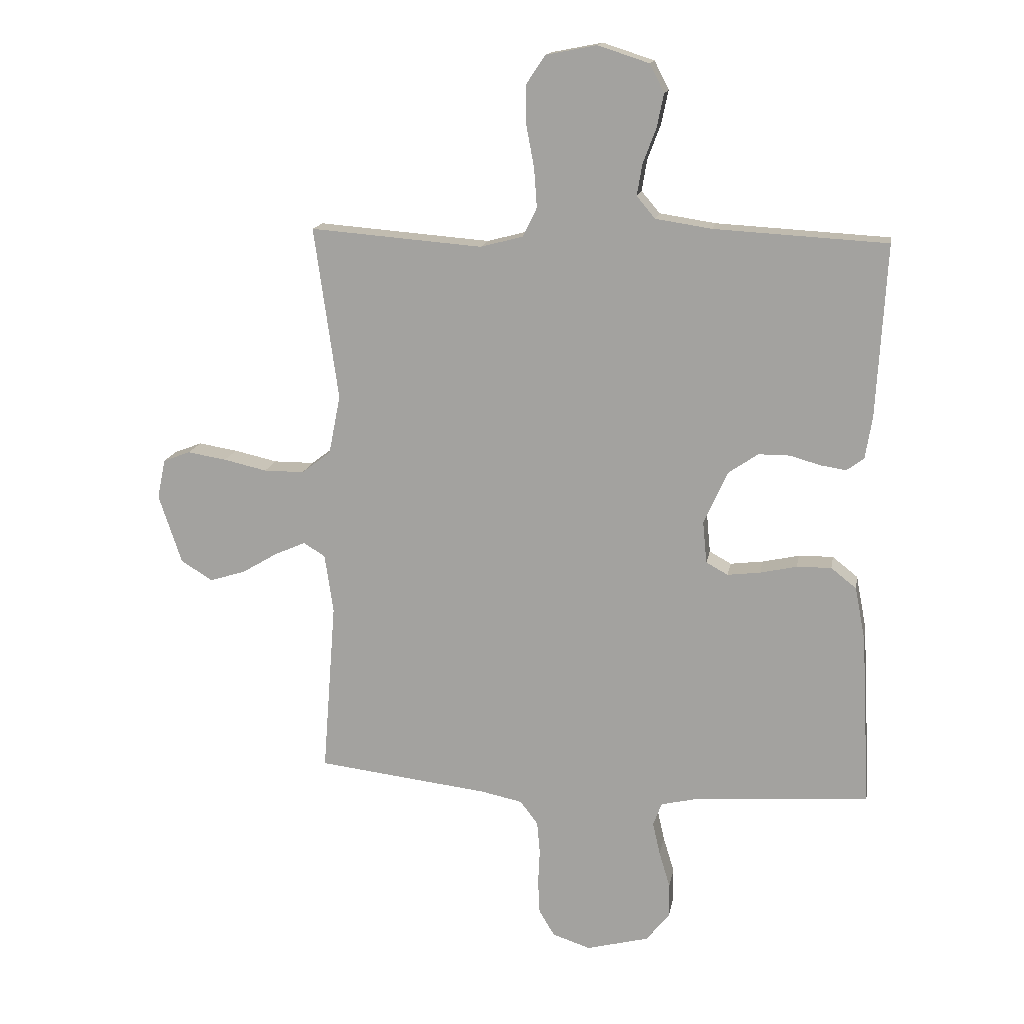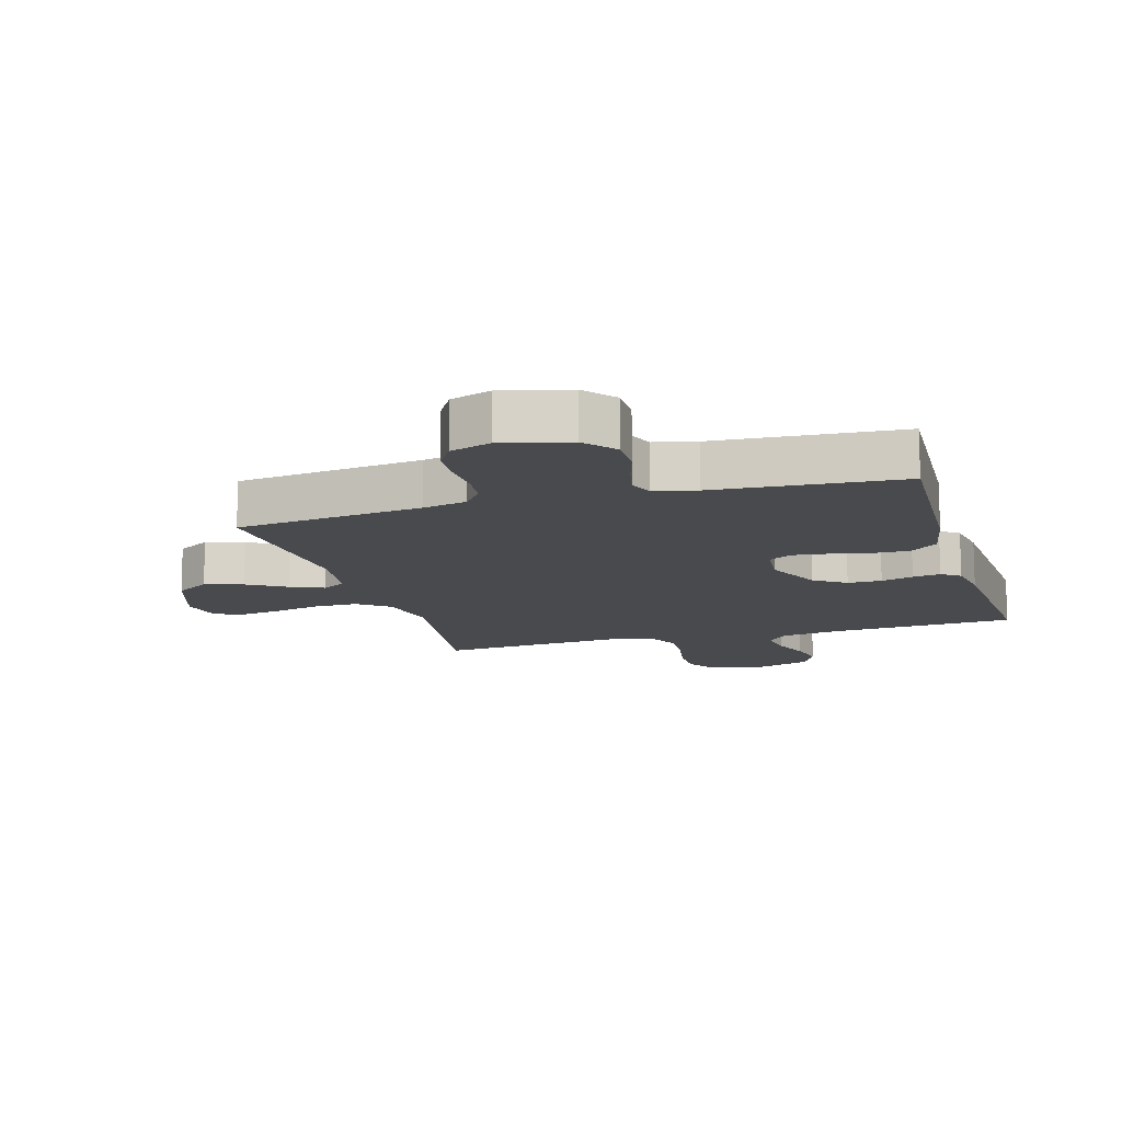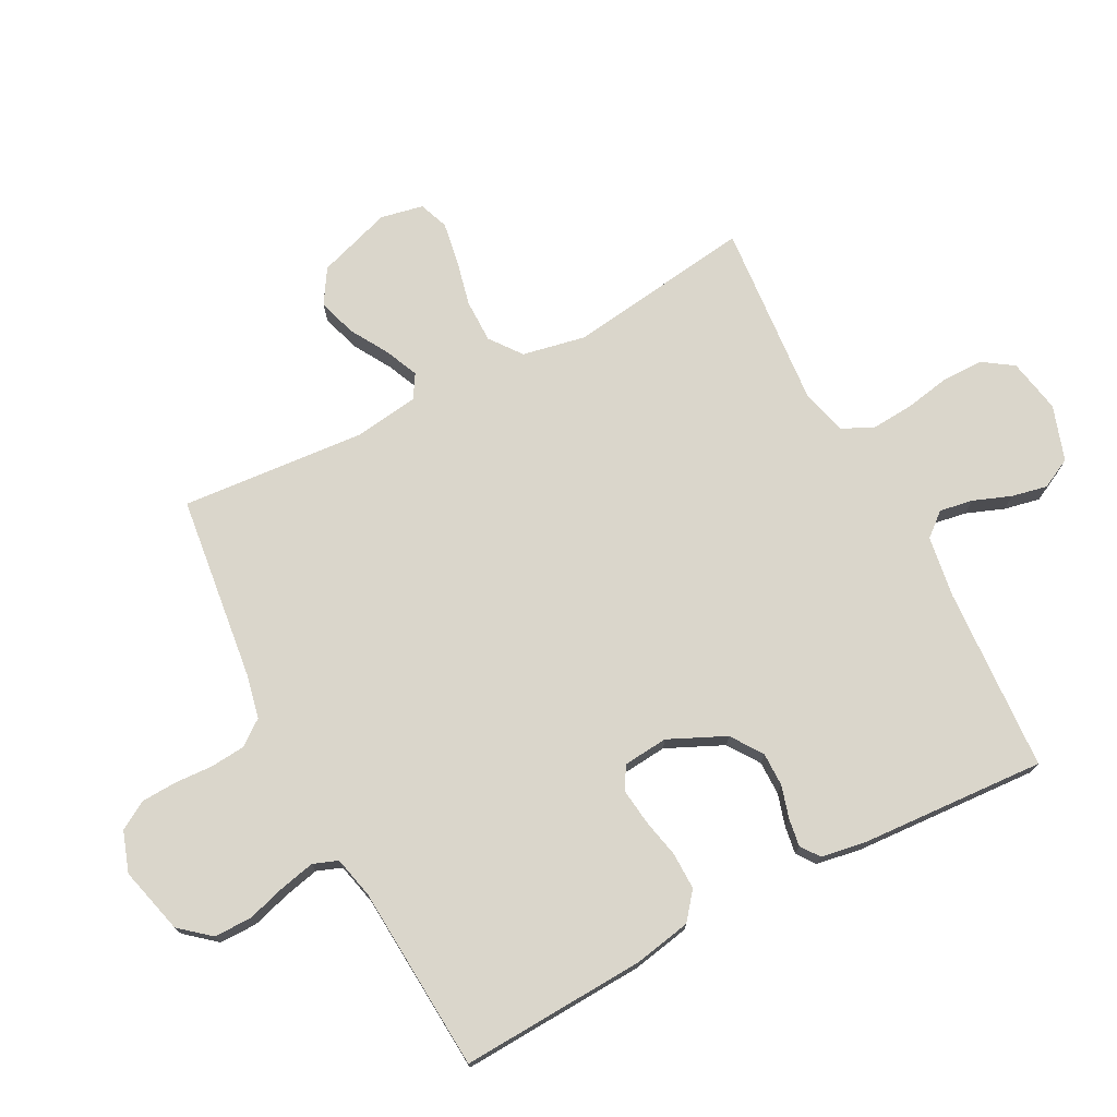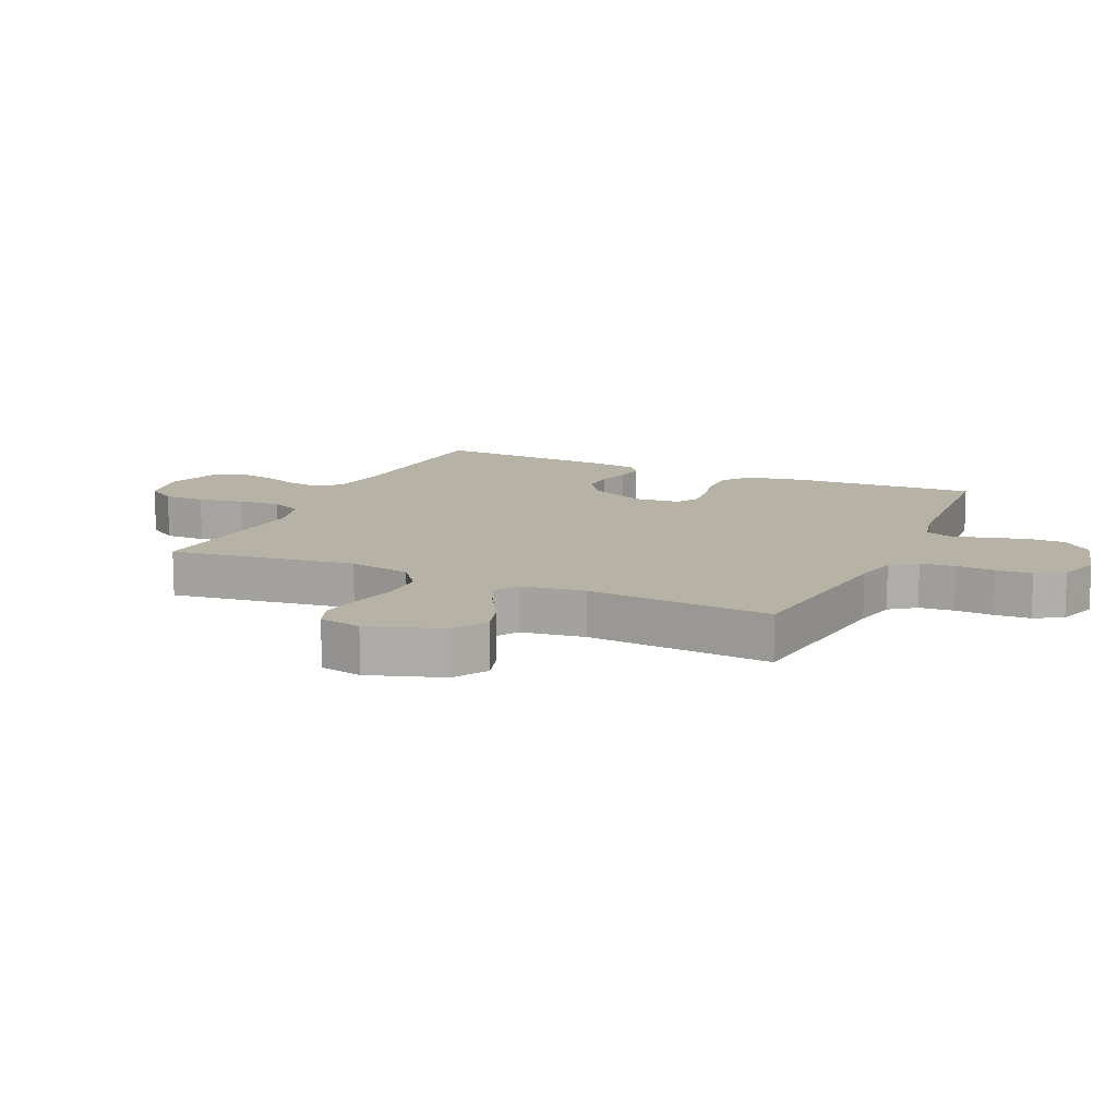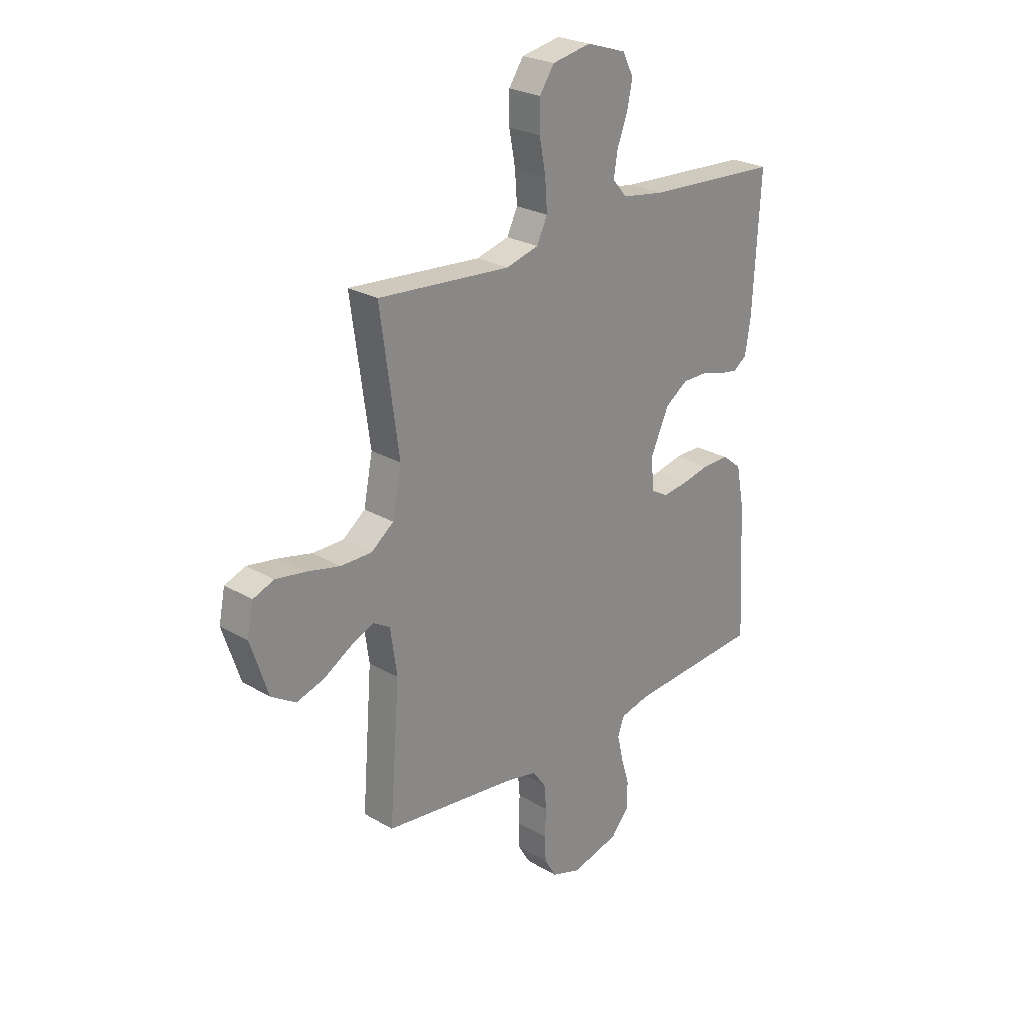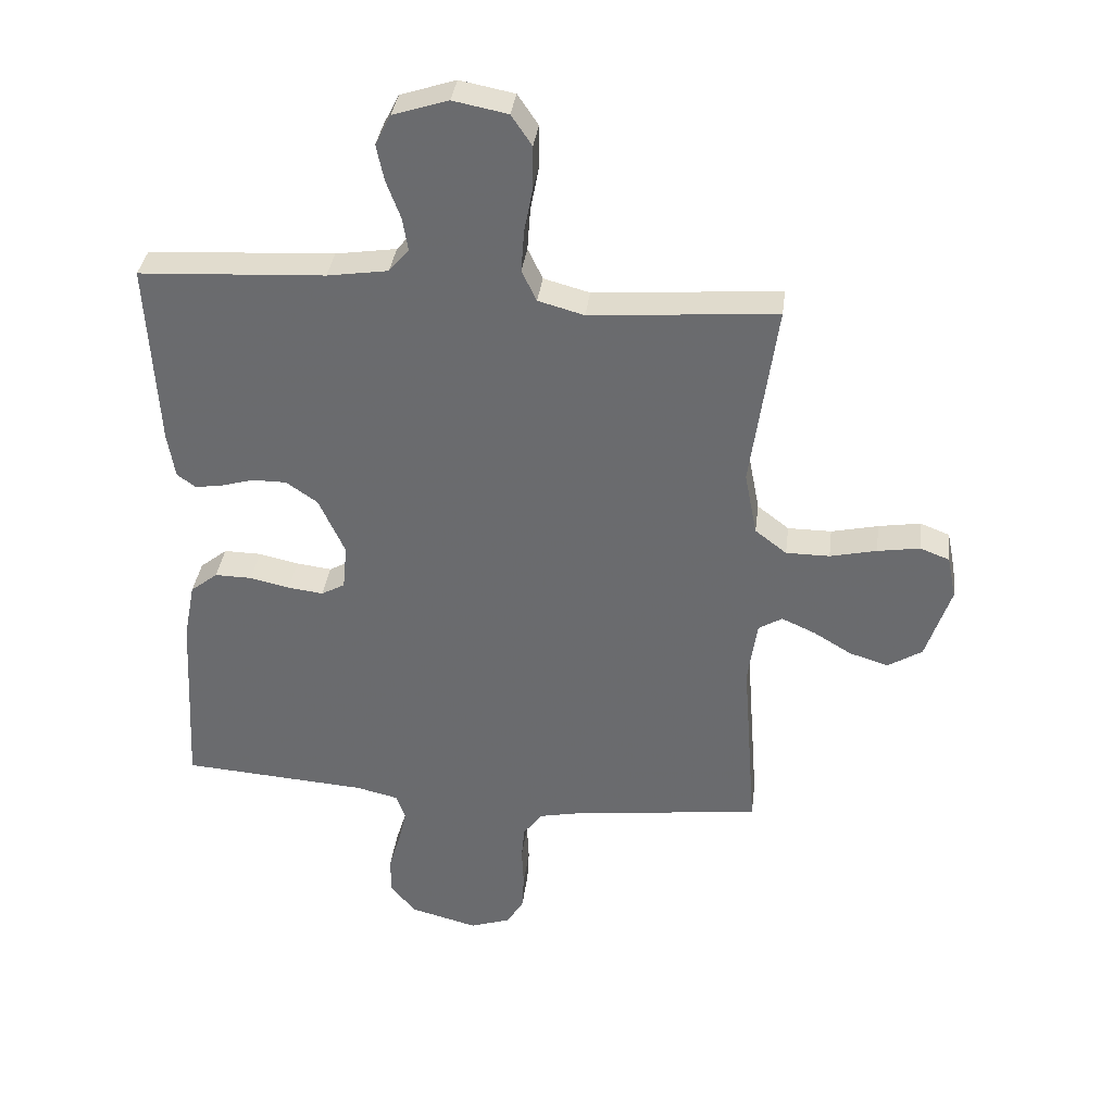
<metadata>
{"format":"obj","ext":"obj","renderer":"f3d","projection":"perspective","resolution":1024,"background":"white","views":[{"elev":15.2,"azim":-170.0,"up":"+Z"},{"elev":-12.8,"azim":-163.6,"up":"+Y"},{"elev":74.0,"azim":-117.5,"up":"+Y"},{"elev":12.5,"azim":114.4,"up":"+Y"},{"elev":25.2,"azim":133.4,"up":"+Z"},{"elev":35.7,"azim":7.2,"up":"+Z"}]}
</metadata>
<code>
v -0.5 0.07 -0.5
v -0.484 0.07 -0.2
v -0.466 0.07 -0.107
v -0.422 0.07 -0.072
v -0.362 0.07 -0.073
v -0.298 0.07 -0.087
v -0.241 0.07 -0.094
v -0.203 0.07 -0.073
v -0.196 0.07 0
v -0.238 0.07 0.092
v -0.289 0.07 0.127
v -0.344 0.07 0.127
v -0.396 0.07 0.112
v -0.441 0.07 0.105
v -0.471 0.07 0.127
v -0.483 0.07 0.2
v -0.5 0.07 0.5
v -0.2 0.07 0.517
v -0.102 0.07 0.532
v -0.07 0.07 0.57
v -0.079 0.07 0.624
v -0.102 0.07 0.685
v -0.114 0.07 0.743
v -0.089 0.07 0.792
v 0 0.07 0.821
v 0.088 0.07 0.804
v 0.121 0.07 0.755
v 0.121 0.07 0.688
v 0.107 0.07 0.614
v 0.102 0.07 0.546
v 0.126 0.07 0.496
v 0.2 0.07 0.476
v 0.5 0.07 0.5
v 0.458 0.07 0.2
v 0.478 0.07 0.098
v 0.529 0.07 0.059
v 0.599 0.07 0.059
v 0.674 0.07 0.076
v 0.742 0.07 0.087
v 0.789 0.07 0.069
v 0.803 0.07 0
v 0.763 0.07 -0.12
v 0.708 0.07 -0.154
v 0.646 0.07 -0.135
v 0.584 0.07 -0.098
v 0.53 0.07 -0.074
v 0.492 0.07 -0.097
v 0.477 0.07 -0.2
v 0.5 0.07 -0.5
v 0.2 0.07 -0.536
v 0.129 0.07 -0.551
v 0.098 0.07 -0.592
v 0.093 0.07 -0.648
v 0.096 0.07 -0.71
v 0.093 0.07 -0.768
v 0.066 0.07 -0.813
v 0 0.07 -0.835
v -0.108 0.07 -0.807
v -0.149 0.07 -0.758
v -0.149 0.07 -0.697
v -0.13 0.07 -0.634
v -0.117 0.07 -0.577
v -0.132 0.07 -0.537
v -0.2 0.07 -0.521
v -0.5 0 -0.5
v -0.484 0 -0.2
v -0.466 0 -0.107
v -0.422 0 -0.072
v -0.362 0 -0.073
v -0.298 0 -0.087
v -0.241 0 -0.094
v -0.203 0 -0.073
v -0.196 0 0
v -0.238 0 0.092
v -0.289 0 0.127
v -0.344 0 0.127
v -0.396 0 0.112
v -0.441 0 0.105
v -0.471 0 0.127
v -0.483 0 0.2
v -0.5 0 0.5
v -0.2 0 0.517
v -0.102 0 0.532
v -0.07 0 0.57
v -0.079 0 0.624
v -0.102 0 0.685
v -0.114 0 0.743
v -0.089 0 0.792
v 0 0 0.821
v 0.088 0 0.804
v 0.121 0 0.755
v 0.121 0 0.688
v 0.107 0 0.614
v 0.102 0 0.546
v 0.126 0 0.496
v 0.2 0 0.476
v 0.5 0 0.5
v 0.458 0 0.2
v 0.478 0 0.098
v 0.529 0 0.059
v 0.599 0 0.059
v 0.674 0 0.076
v 0.742 0 0.087
v 0.789 0 0.069
v 0.803 0 0
v 0.763 0 -0.12
v 0.708 0 -0.154
v 0.646 0 -0.135
v 0.584 0 -0.098
v 0.53 0 -0.074
v 0.492 0 -0.097
v 0.477 0 -0.2
v 0.5 0 -0.5
v 0.2 0 -0.536
v 0.129 0 -0.551
v 0.098 0 -0.592
v 0.093 0 -0.648
v 0.096 0 -0.71
v 0.093 0 -0.768
v 0.066 0 -0.813
v 0 0 -0.835
v -0.108 0 -0.807
v -0.149 0 -0.758
v -0.149 0 -0.697
v -0.13 0 -0.634
v -0.117 0 -0.577
v -0.132 0 -0.537
v -0.2 0 -0.521
f 58 59 60 61
f 58 61 62
f 57 58 62
f 56 57 62 63
f 53 54 55 56
f 52 53 56 63
f 48 49 50
f 47 48 50 51
f 42 43 44 45
f 42 45 46
f 41 42 46
f 40 41 46
f 37 38 39 40
f 37 40 46
f 36 37 46 47
f 32 33 34
f 31 32 34 35
f 26 27 28 29
f 26 29 30
f 25 26 30
f 24 25 30
f 21 22 23 24
f 20 21 24 30
f 19 20 30 31
f 15 16 17 18
f 12 13 14 15
f 12 15 18 19
f 3 4 5 6
f 3 6 7
f 64 1 2 3
f 63 64 3 7
f 51 52 63 7
f 35 36 47 51
f 11 12 19 31
f 10 11 31 35
f 9 10 35 51
f 51 7 8
f 8 9 51
f 125 124 123 122
f 126 125 122
f 126 122 121
f 127 126 121 120
f 120 119 118 117
f 127 120 117 116
f 114 113 112
f 115 114 112 111
f 109 108 107 106
f 110 109 106
f 110 106 105
f 110 105 104
f 104 103 102 101
f 110 104 101
f 111 110 101 100
f 98 97 96
f 99 98 96 95
f 93 92 91 90
f 94 93 90
f 94 90 89
f 94 89 88
f 88 87 86 85
f 94 88 85 84
f 95 94 84 83
f 82 81 80 79
f 79 78 77 76
f 83 82 79 76
f 70 69 68 67
f 71 70 67
f 67 66 65 128
f 71 67 128 127
f 71 127 116 115
f 115 111 100 99
f 95 83 76 75
f 99 95 75 74
f 115 99 74 73
f 72 71 115
f 115 73 72
f 1 65 66 2
f 2 66 67 3
f 3 67 68 4
f 4 68 69 5
f 5 69 70 6
f 6 70 71 7
f 7 71 72 8
f 8 72 73 9
f 9 73 74 10
f 10 74 75 11
f 11 75 76 12
f 12 76 77 13
f 13 77 78 14
f 14 78 79 15
f 15 79 80 16
f 16 80 81 17
f 17 81 82 18
f 18 82 83 19
f 19 83 84 20
f 20 84 85 21
f 21 85 86 22
f 22 86 87 23
f 23 87 88 24
f 24 88 89 25
f 25 89 90 26
f 26 90 91 27
f 27 91 92 28
f 28 92 93 29
f 29 93 94 30
f 30 94 95 31
f 31 95 96 32
f 32 96 97 33
f 33 97 98 34
f 34 98 99 35
f 35 99 100 36
f 36 100 101 37
f 37 101 102 38
f 38 102 103 39
f 39 103 104 40
f 40 104 105 41
f 41 105 106 42
f 42 106 107 43
f 43 107 108 44
f 44 108 109 45
f 45 109 110 46
f 46 110 111 47
f 47 111 112 48
f 48 112 113 49
f 49 113 114 50
f 50 114 115 51
f 51 115 116 52
f 52 116 117 53
f 53 117 118 54
f 54 118 119 55
f 55 119 120 56
f 56 120 121 57
f 57 121 122 58
f 58 122 123 59
f 59 123 124 60
f 60 124 125 61
f 61 125 126 62
f 62 126 127 63
f 63 127 128 64
f 64 128 65 1

</code>
